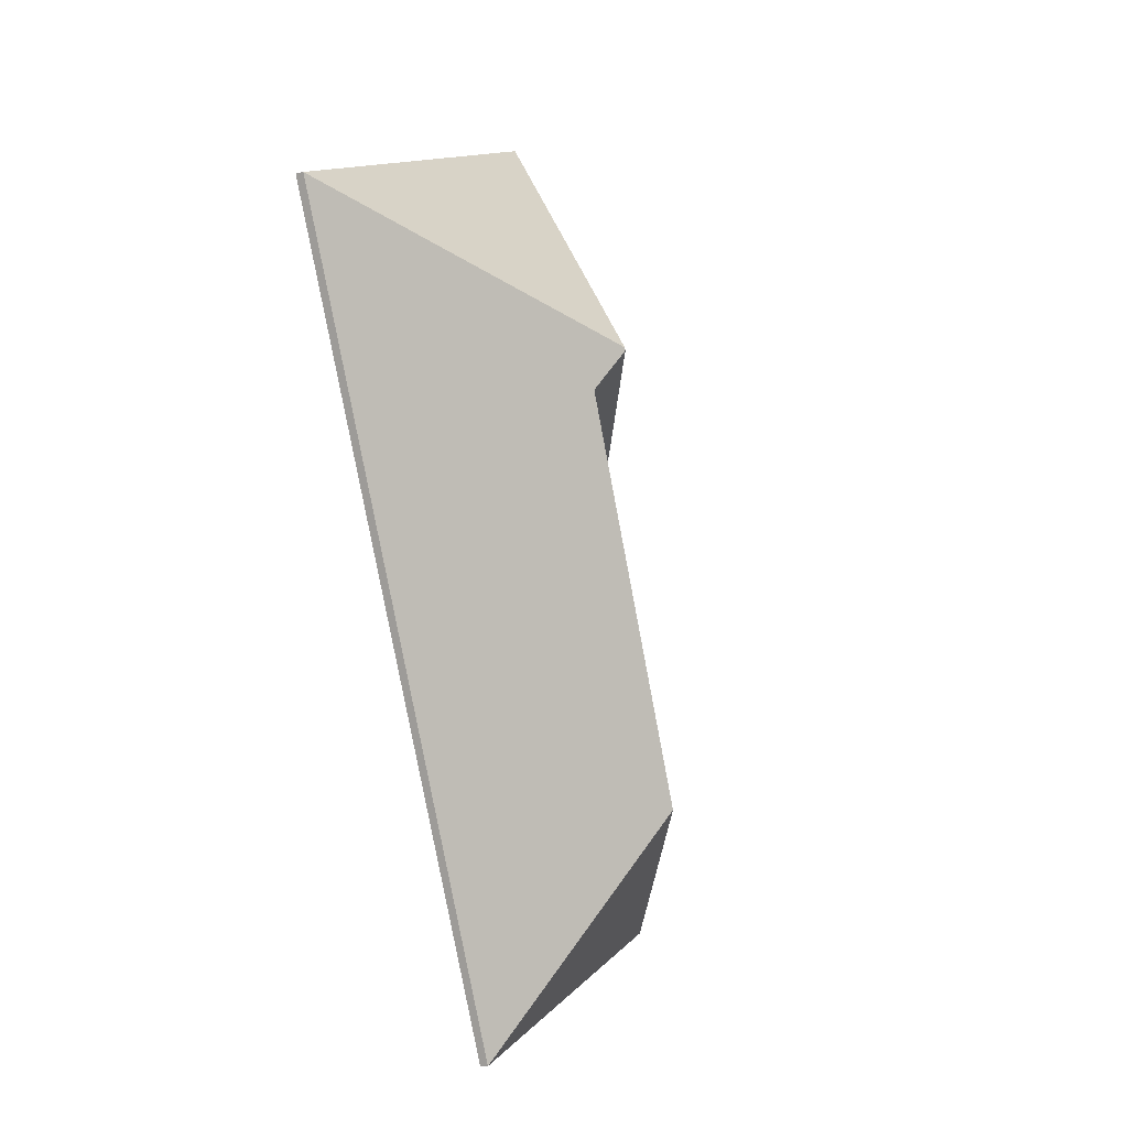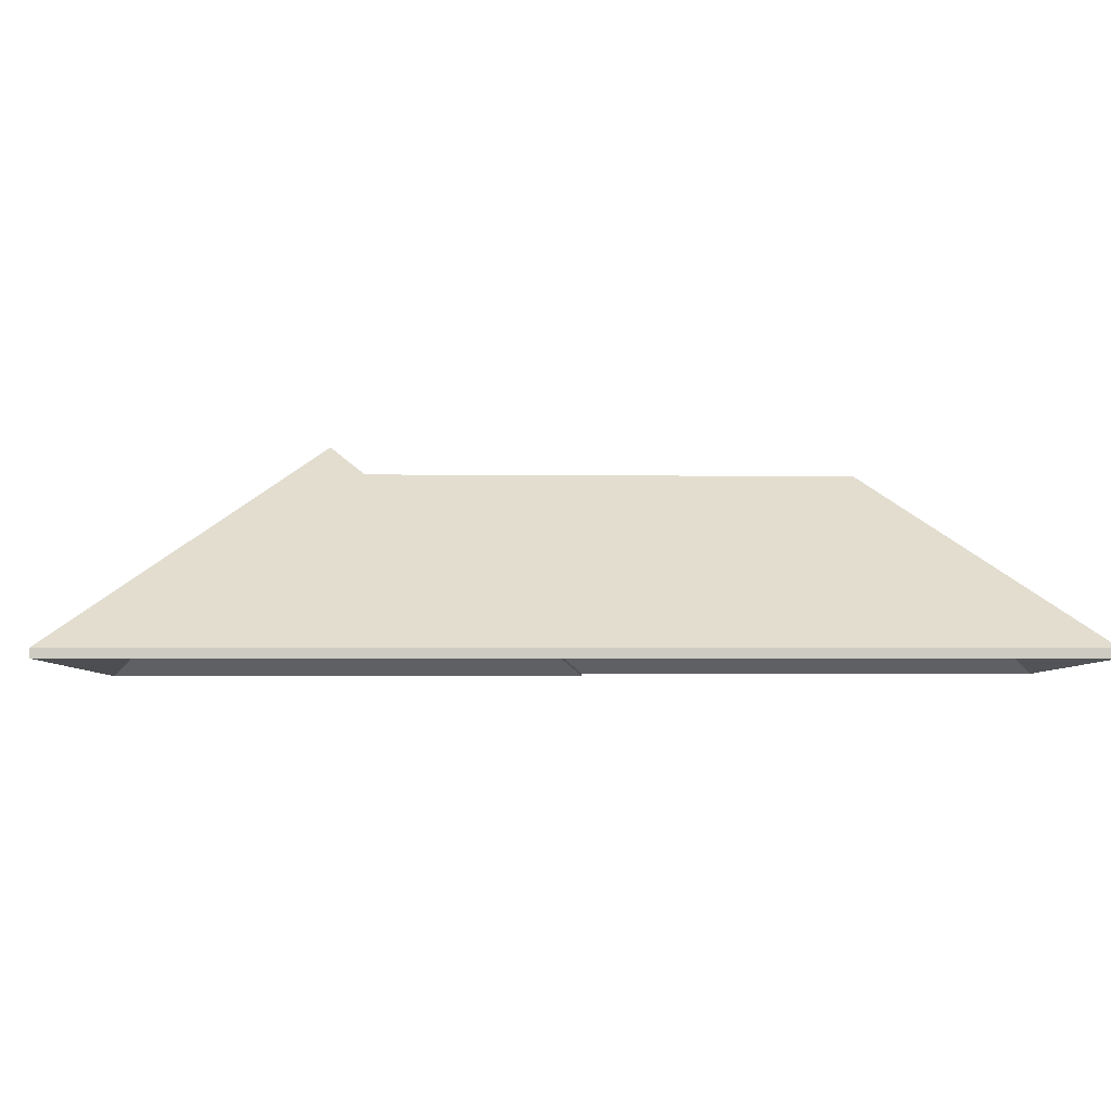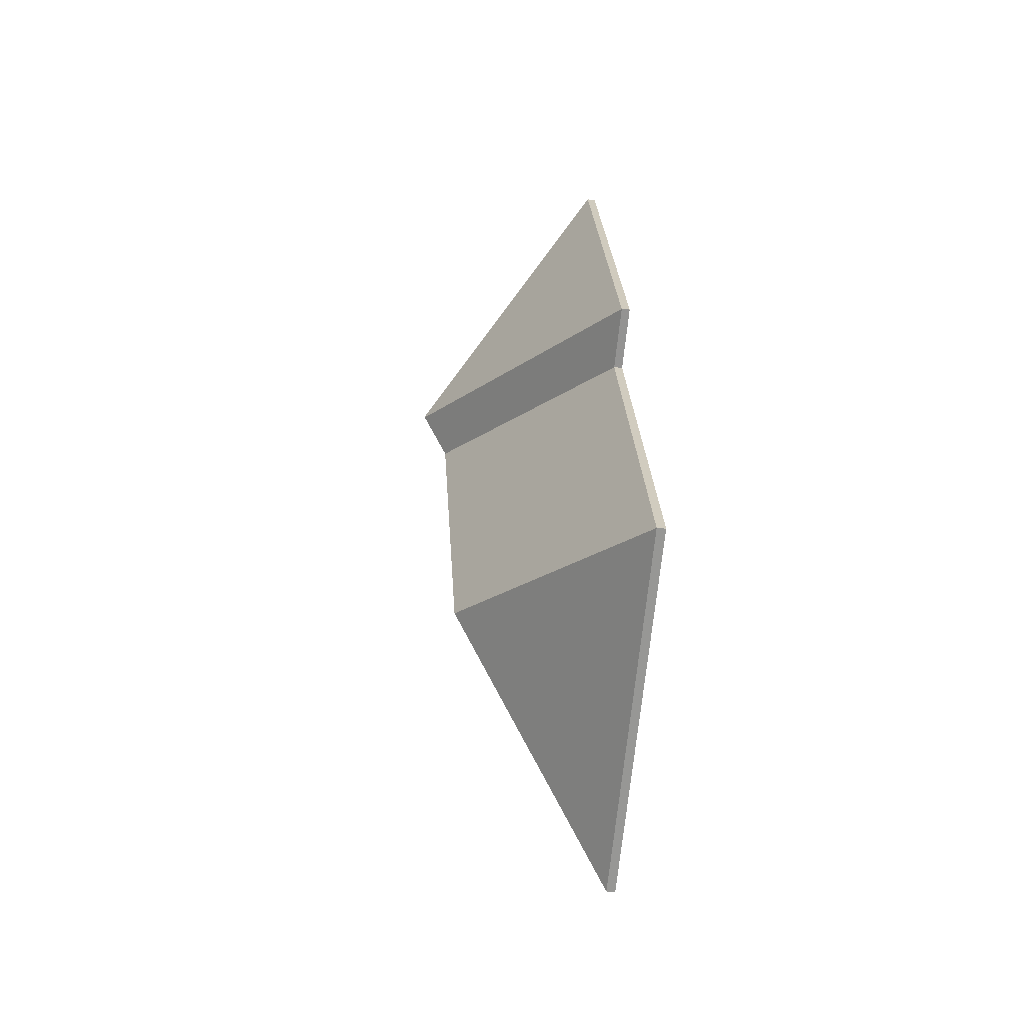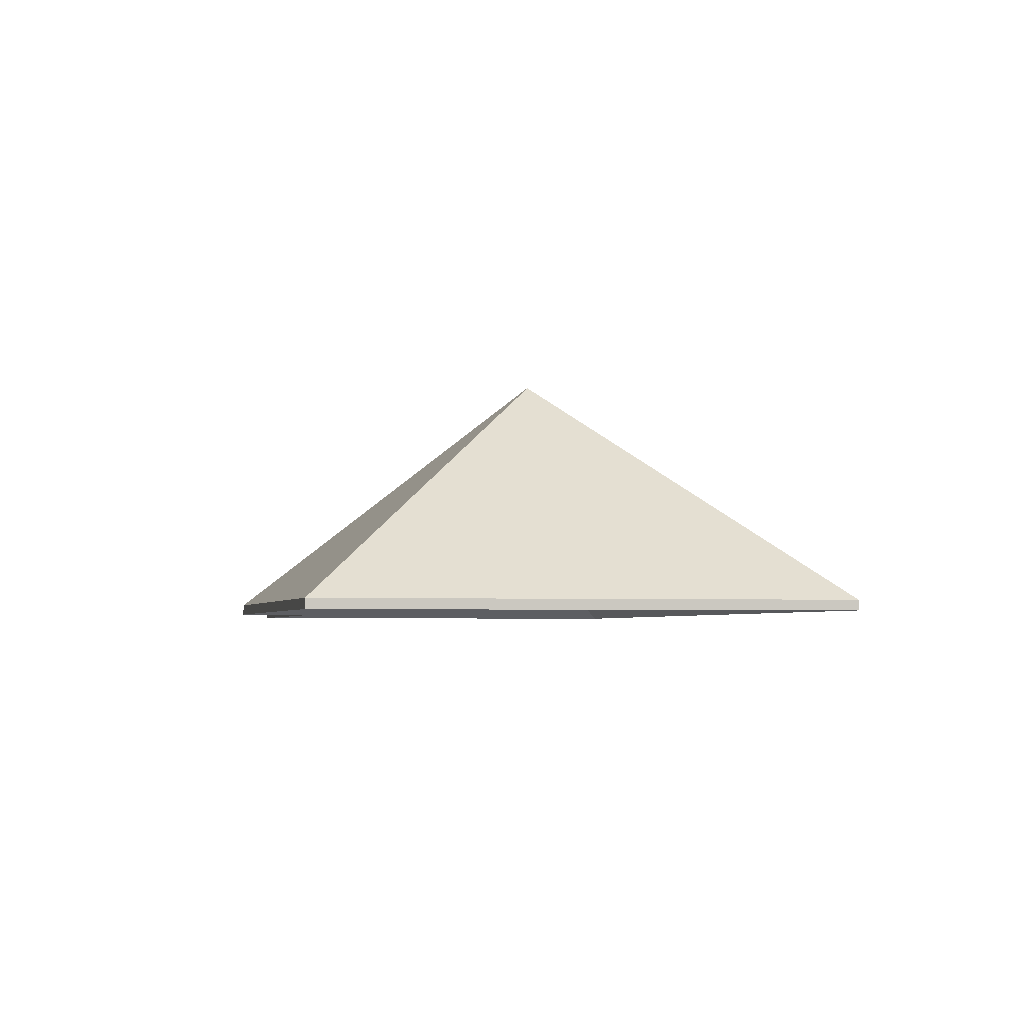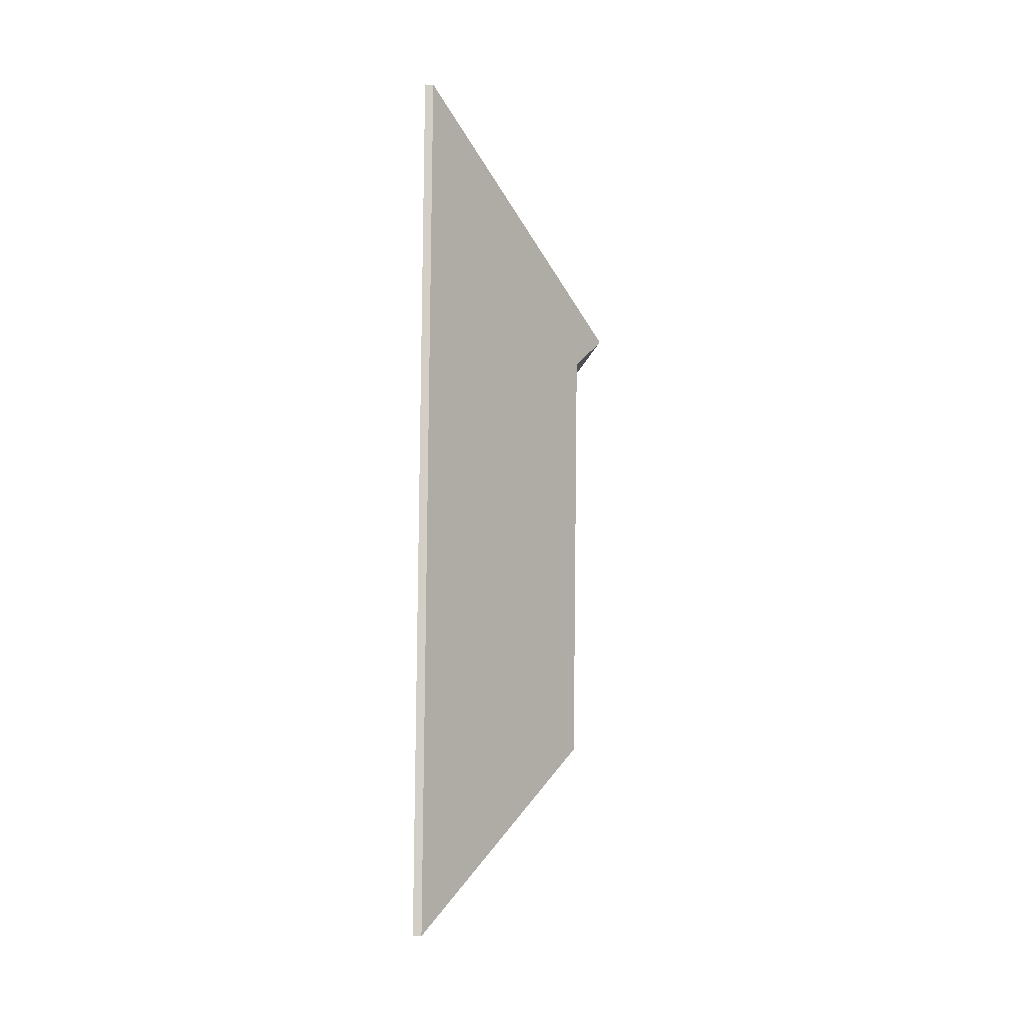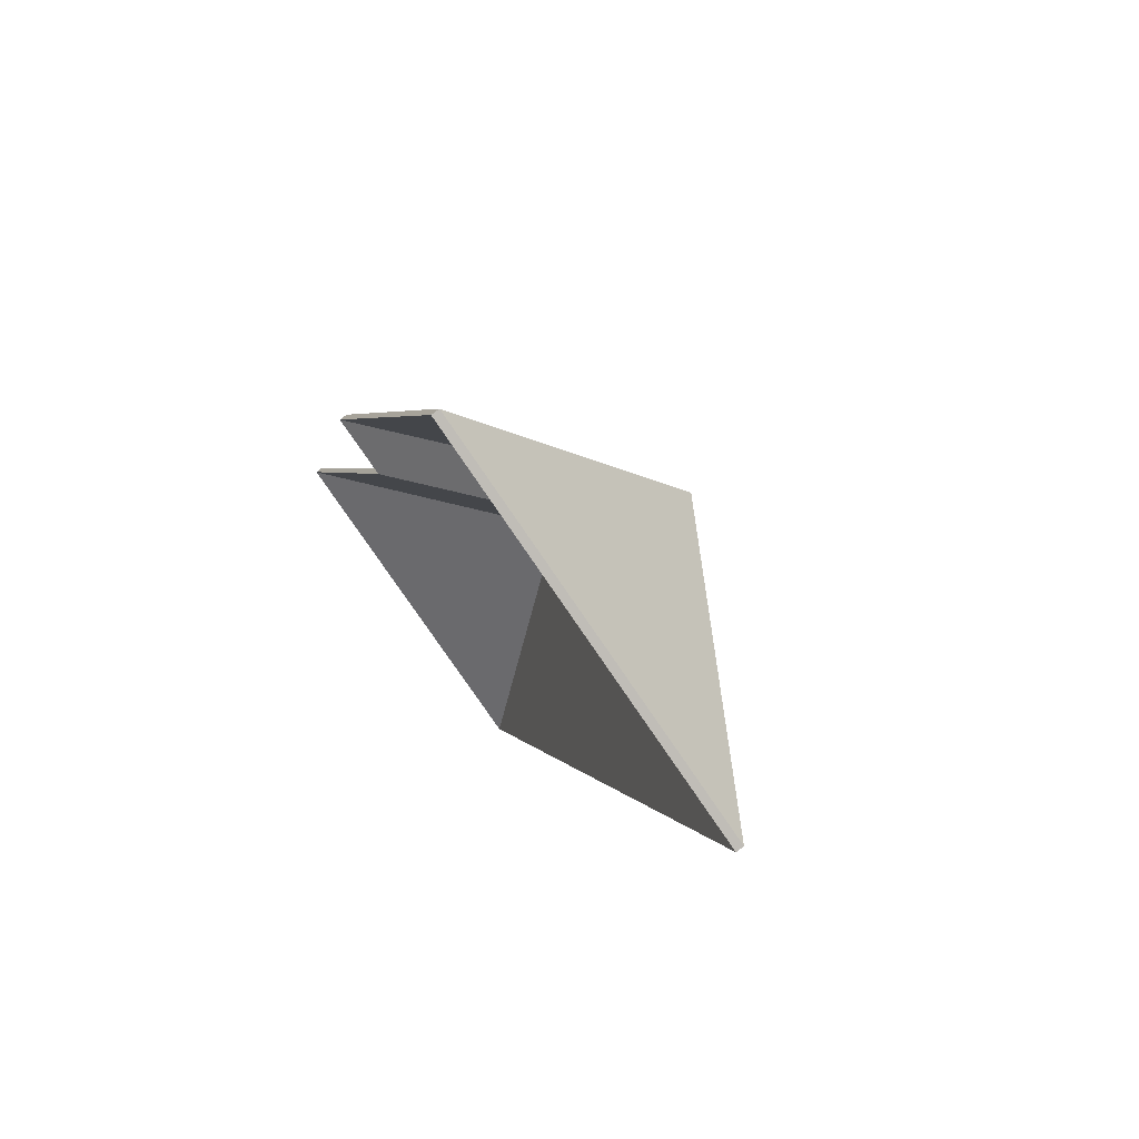
<metadata>
{"format":"obj","ext":"obj","renderer":"f3d","projection":"perspective","resolution":1024,"background":"white","views":[{"elev":-14.9,"azim":117.8,"up":"+Z"},{"elev":-4.4,"azim":114.2,"up":"+Y"},{"elev":-42.8,"azim":-96.5,"up":"+Z"},{"elev":-2.9,"azim":12.3,"up":"+Y"},{"elev":-32.8,"azim":88.9,"up":"+Z"},{"elev":73.5,"azim":52.0,"up":"+Z"}]}
</metadata>
<code>
v 3.79 -0.06465 -2.331
v 3.817 -0.1099 -2.403
v 3.817 -0.1123 -2.403
v 3.79 -0.06708 -2.331
v 3.84 -0.06413 -2.219
v 3.79 -0.06465 -2.331
v 3.79 -0.06708 -2.331
v 3.84 -0.06656 -2.219
v 3.836 -0.05654 -2.207
v 3.84 -0.06413 -2.219
v 3.84 -0.06656 -2.219
v 3.836 -0.05897 -2.207
v 3.836 -0.05654 -2.207
v 3.836 -0.05654 -2.207
v 3.836 -0.05897 -2.207
v 3.836 -0.05897 -2.207
v 3.817 -0.1099 -2.403
v 3.92 -0.1099 -2.175
v 3.92 -0.1123 -2.175
v 3.817 -0.1123 -2.403
v 3.92 -0.1099 -2.175
v 3.836 -0.05654 -2.207
v 3.836 -0.05897 -2.207
v 3.92 -0.1123 -2.175
v 3.84 -0.06413 -2.219
v 3.836 -0.05654 -2.207
v 3.836 -0.05654 -2.207
v 3.817 -0.1099 -2.403
v 3.79 -0.06465 -2.331
v 3.92 -0.1099 -2.175
v 3.836 -0.05897 -2.207
v 3.836 -0.05897 -2.207
v 3.84 -0.06656 -2.219
v 3.92 -0.1123 -2.175
v 3.79 -0.06708 -2.331
v 3.817 -0.1123 -2.403
v 3.836 -0.05654 -2.207
v 3.92 -0.1099 -2.175
v 3.92 -0.1123 -2.175
v 3.836 -0.05897 -2.207
v 3.92 -0.1099 -2.175
v 3.804 -0.1099 -2.122
v 3.804 -0.1123 -2.122
v 3.92 -0.1123 -2.175
v 3.804 -0.1099 -2.122
v 3.836 -0.05654 -2.207
v 3.836 -0.05897 -2.207
v 3.804 -0.1123 -2.122
v 3.92 -0.1099 -2.175
v 3.836 -0.05654 -2.207
v 3.804 -0.1099 -2.122
v 3.804 -0.1123 -2.122
v 3.836 -0.05897 -2.207
v 3.92 -0.1123 -2.175
v 3.751 -0.1099 -2.24
v 3.768 -0.1099 -2.247
v 3.768 -0.1123 -2.247
v 3.751 -0.1123 -2.24
v 3.836 -0.05654 -2.207
v 3.751 -0.1099 -2.24
v 3.751 -0.1123 -2.24
v 3.836 -0.05897 -2.207
v 3.84 -0.06413 -2.219
v 3.836 -0.05654 -2.207
v 3.836 -0.05897 -2.207
v 3.84 -0.06656 -2.219
v 3.768 -0.1099 -2.247
v 3.84 -0.06413 -2.219
v 3.84 -0.06656 -2.219
v 3.768 -0.1123 -2.247
v 3.836 -0.05654 -2.207
v 3.84 -0.06413 -2.219
v 3.768 -0.1099 -2.247
v 3.751 -0.1099 -2.24
v 3.768 -0.1123 -2.247
v 3.84 -0.06656 -2.219
v 3.836 -0.05897 -2.207
v 3.751 -0.1123 -2.24
v 3.836 -0.05654 -2.207
v 3.804 -0.1099 -2.122
v 3.804 -0.1123 -2.122
v 3.836 -0.05897 -2.207
v 3.836 -0.05654 -2.207
v 3.836 -0.05654 -2.207
v 3.836 -0.05897 -2.207
v 3.836 -0.05897 -2.207
v 3.804 -0.1099 -2.122
v 3.751 -0.1099 -2.24
v 3.751 -0.1123 -2.24
v 3.804 -0.1123 -2.122
v 3.751 -0.1099 -2.24
v 3.836 -0.05654 -2.207
v 3.836 -0.05897 -2.207
v 3.751 -0.1123 -2.24
v 3.836 -0.05654 -2.207
v 3.836 -0.05654 -2.207
v 3.751 -0.1099 -2.24
v 3.804 -0.1099 -2.122
v 3.751 -0.1123 -2.24
v 3.836 -0.05897 -2.207
v 3.836 -0.05897 -2.207
v 3.804 -0.1123 -2.122
v 3.84 -0.06413 -2.219
v 3.768 -0.1099 -2.247
v 3.768 -0.1123 -2.247
v 3.84 -0.06656 -2.219
v 3.79 -0.06465 -2.331
v 3.84 -0.06413 -2.219
v 3.84 -0.06656 -2.219
v 3.79 -0.06708 -2.331
v 3.754 -0.0878 -2.345
v 3.79 -0.06465 -2.331
v 3.79 -0.06708 -2.331
v 3.754 -0.09023 -2.345
v 3.768 -0.1099 -2.247
v 3.73 -0.1099 -2.334
v 3.73 -0.1123 -2.334
v 3.768 -0.1123 -2.247
v 3.73 -0.1099 -2.334
v 3.754 -0.0878 -2.345
v 3.754 -0.09023 -2.345
v 3.73 -0.1123 -2.334
v 3.79 -0.06465 -2.331
v 3.754 -0.0878 -2.345
v 3.73 -0.1099 -2.334
v 3.768 -0.1099 -2.247
v 3.84 -0.06413 -2.219
v 3.73 -0.1123 -2.334
v 3.754 -0.09023 -2.345
v 3.79 -0.06708 -2.331
v 3.84 -0.06656 -2.219
v 3.768 -0.1123 -2.247
v 3.754 -0.0878 -2.345
v 3.72 -0.1099 -2.357
v 3.72 -0.1123 -2.357
v 3.754 -0.09023 -2.345
v 3.79 -0.06465 -2.331
v 3.754 -0.0878 -2.345
v 3.754 -0.09023 -2.345
v 3.79 -0.06708 -2.331
v 3.72 -0.1099 -2.357
v 3.817 -0.1099 -2.403
v 3.817 -0.1123 -2.403
v 3.72 -0.1123 -2.357
v 3.817 -0.1099 -2.403
v 3.79 -0.06465 -2.331
v 3.79 -0.06708 -2.331
v 3.817 -0.1123 -2.403
v 3.754 -0.0878 -2.345
v 3.79 -0.06465 -2.331
v 3.817 -0.1099 -2.403
v 3.72 -0.1099 -2.357
v 3.817 -0.1123 -2.403
v 3.79 -0.06708 -2.331
v 3.754 -0.09023 -2.345
v 3.72 -0.1123 -2.357
v 3.754 -0.0878 -2.345
v 3.73 -0.1099 -2.334
v 3.73 -0.1123 -2.334
v 3.754 -0.09023 -2.345
v 3.73 -0.1099 -2.334
v 3.72 -0.1099 -2.357
v 3.72 -0.1123 -2.357
v 3.73 -0.1123 -2.334
v 3.72 -0.1099 -2.357
v 3.754 -0.0878 -2.345
v 3.754 -0.09023 -2.345
v 3.72 -0.1123 -2.357
v 3.73 -0.1099 -2.334
v 3.754 -0.0878 -2.345
v 3.72 -0.1099 -2.357
v 3.72 -0.1123 -2.357
v 3.754 -0.09023 -2.345
v 3.73 -0.1123 -2.334
f 1 2 3
f 1 3 4
f 5 6 7
f 5 7 8
f 9 10 11
f 9 11 12
f 13 14 15
f 13 15 16
f 17 18 19
f 17 19 20
f 21 22 23
f 21 23 24
f 25 26 27
f 28 29 30
f 30 29 25
f 30 25 27
f 31 32 33
f 34 31 33
f 34 33 35
f 34 35 36
f 37 38 39
f 37 39 40
f 41 42 43
f 41 43 44
f 45 46 47
f 45 47 48
f 49 50 51
f 52 53 54
f 55 56 57
f 55 57 58
f 59 60 61
f 59 61 62
f 63 64 65
f 63 65 66
f 67 68 69
f 67 69 70
f 71 72 73
f 71 73 74
f 75 76 77
f 75 77 78
f 79 80 81
f 79 81 82
f 83 84 85
f 83 85 86
f 87 88 89
f 87 89 90
f 91 92 93
f 91 93 94
f 95 96 97
f 95 97 98
f 99 100 101
f 99 101 102
f 103 104 105
f 103 105 106
f 107 108 109
f 107 109 110
f 111 112 113
f 111 113 114
f 115 116 117
f 115 117 118
f 119 120 121
f 119 121 122
f 123 124 125
f 123 125 126
f 123 126 127
f 128 129 130
f 128 130 131
f 128 131 132
f 133 134 135
f 133 135 136
f 137 138 139
f 137 139 140
f 141 142 143
f 141 143 144
f 145 146 147
f 145 147 148
f 149 150 151
f 149 151 152
f 153 154 155
f 153 155 156
f 157 158 159
f 157 159 160
f 161 162 163
f 161 163 164
f 165 166 167
f 165 167 168
f 169 170 171
f 172 173 174

</code>
